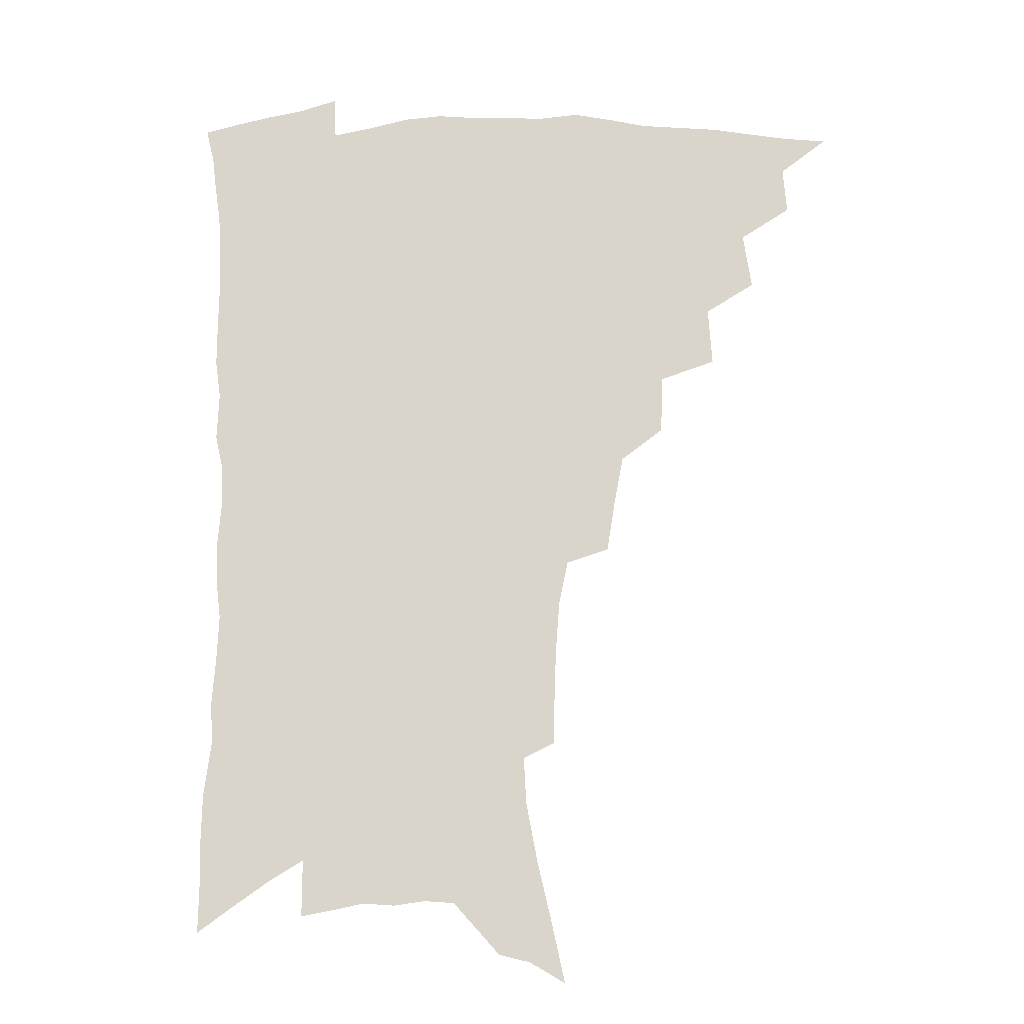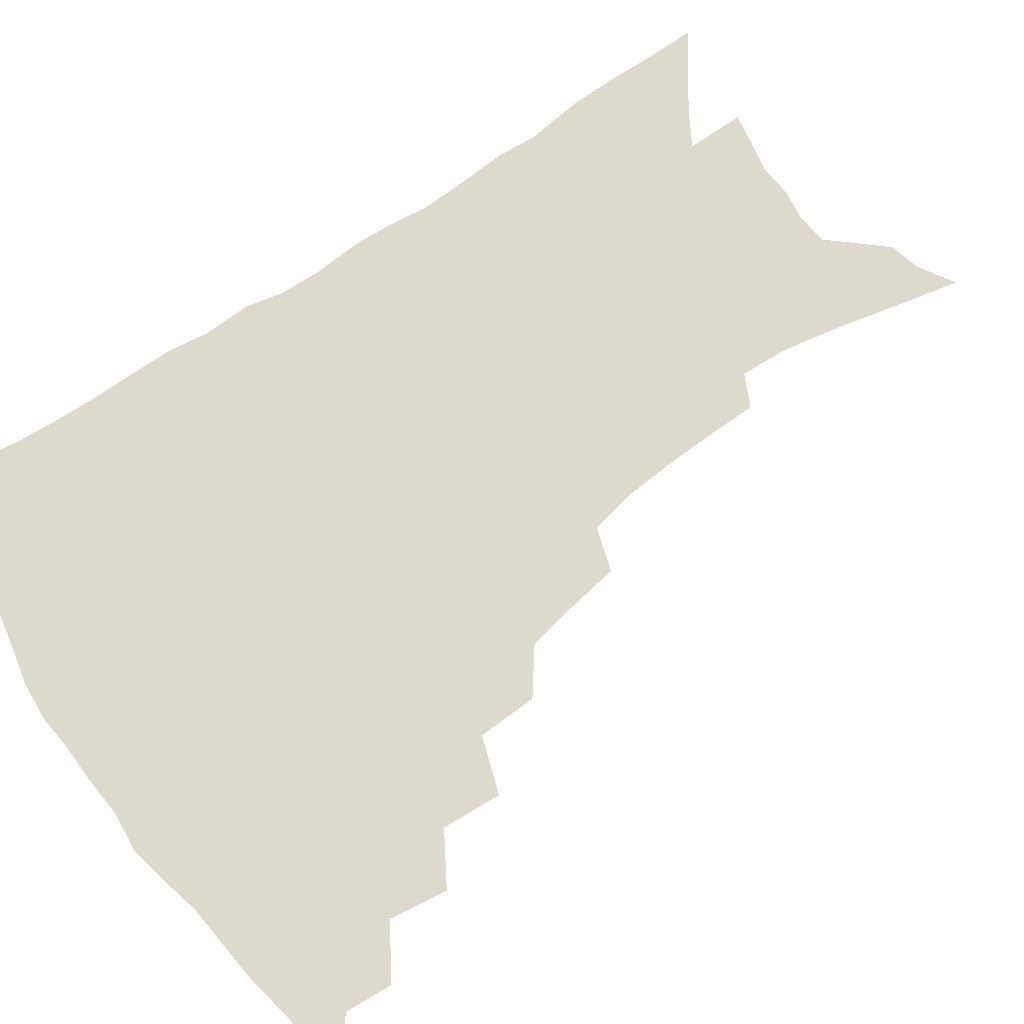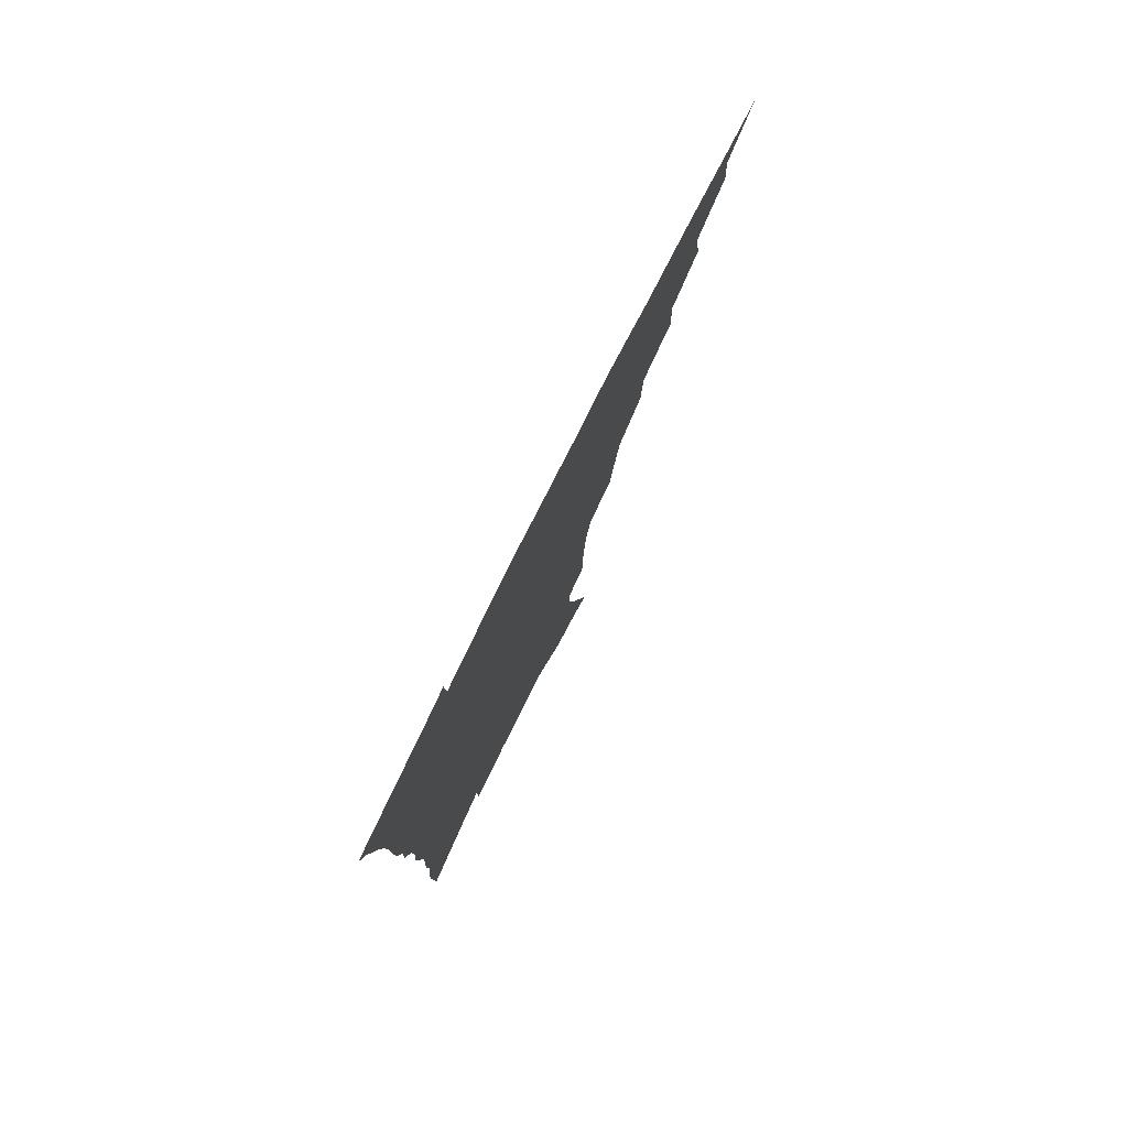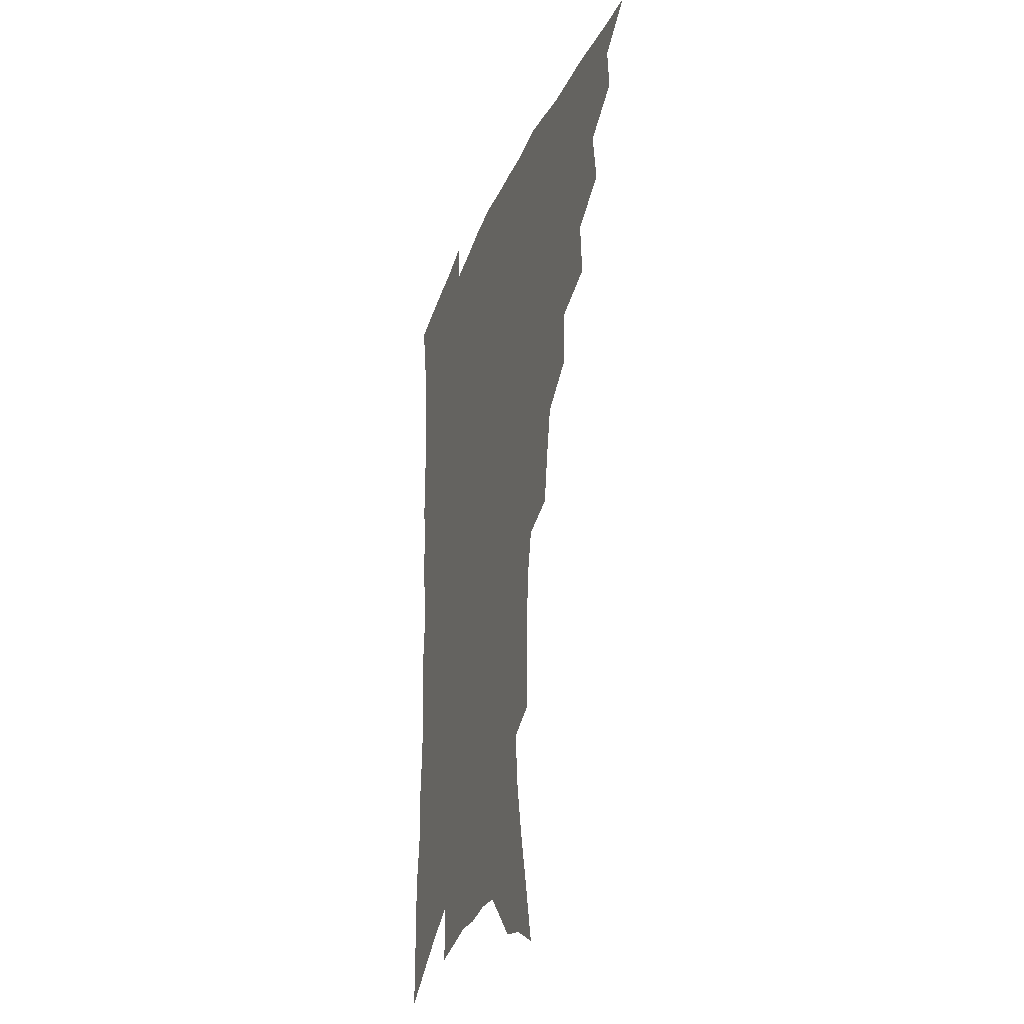
<metadata>
{"format":"obj","ext":"obj","renderer":"f3d","projection":"perspective","resolution":1024,"background":"white","views":[{"elev":-17.0,"azim":-176.2,"up":"+Y"},{"elev":71.2,"azim":-124.8,"up":"+Z"},{"elev":80.0,"azim":116.7,"up":"+Y"},{"elev":-30.4,"azim":-109.3,"up":"+Y"}]}
</metadata>
<code>
v 452.4 485.7 0
v 468.7 454.7 0
v 470.1 472.4 0
v 468.4 487.5 0
v 484.6 421.3 0
v 487.7 442.7 0
v 486.9 458.9 0
v 485.7 474.3 0
v 483.3 490.1 0
v 501.7 387.6 0
v 503.1 409.8 0
v 504.2 429.4 0
v 504.2 446.1 0
v 503 461.5 0
v 500.6 476.7 0
v 498 492.7 0
v 523.3 358.4 0
v 522.5 380.5 0
v 522 400.4 0
v 522.1 419.1 0
v 521.7 435.1 0
v 519.8 449.1 0
v 517.8 463.7 0
v 515.8 478.4 0
v 513.3 494.2 0
v 545.8 308.3 0
v 542.7 328 0
v 539.3 346.3 0
v 539.9 371.8 0
v 538.6 389.5 0
v 537.1 405.6 0
v 535.9 420.7 0
v 535.5 436.3 0
v 534.4 451.1 0
v 532.8 465.5 0
v 530.5 480.4 0
v 528.3 495.6 0
v 567.7 230 0
v 567.5 248 0
v 566.8 266.8 0
v 565.4 286.5 0
v 561.9 303.1 0
v 558.6 321.3 0
v 556.5 341.1 0
v 555 360.4 0
v 553.2 376.5 0
v 552.9 395.1 0
v 552.2 410.4 0
v 551.7 425.4 0
v 550.4 439.1 0
v 550 453.2 0
v 547.3 467.6 0
v 545.1 482.4 0
v 542.6 498.9 0
v 564.1 137.5 0
v 568.9 159.5 0
v 574.5 183.7 0
v 578.8 206.6 0
v 579.6 224 0
v 579.8 242.8 0
v 579.1 260.9 0
v 578 279.6 0
v 575.7 296 0
v 572.9 311.6 0
v 570.8 330.5 0
v 569 348 0
v 568.2 366.9 0
v 566.8 382 0
v 565.9 397.5 0
v 566 413.7 0
v 565.3 427.8 0
v 564.8 441.7 0
v 563.3 455.1 0
v 561.3 469.4 0
v 559.5 484.1 0
v 556.9 501.8 0
v 577.6 145.4 0
v 584.2 172.4 0
v 589.4 198.2 0
v 591.3 218 0
v 591.3 235.3 0
v 590.3 250.9 0
v 589.6 269 0
v 588.6 288.3 0
v 586.8 305.3 0
v 584.4 319.5 0
v 582.6 336.2 0
v 581.8 355 0
v 580.5 370.2 0
v 580.1 386.9 0
v 579.6 401.9 0
v 579.1 416 0
v 578.9 430.1 0
v 578.1 442.9 0
v 577.2 456.1 0
v 575.7 470.2 0
v 574 485.1 0
v 572.9 500.4 0
v 589.1 148.2 0
v 597.6 182 0
v 600.9 205.3 0
v 602.2 225.7 0
v 601.9 242 0
v 601.3 259.7 0
v 600.4 277.2 0
v 598.8 292.7 0
v 597.2 308.7 0
v 596 326.7 0
v 594.7 342.7 0
v 593.6 358 0
v 592.7 373.1 0
v 592.1 387.1 0
v 592 402.5 0
v 591.8 417.2 0
v 591.5 430.3 0
v 591.3 443.8 0
v 590.8 456.9 0
v 589.8 470.7 0
v 588.8 484.9 0
v 587.1 501.5 0
v 606.7 168 0
v 610.5 191.8 0
v 611.9 211.6 0
v 612 227.5 0
v 611.8 244.1 0
v 611.2 259.2 0
v 610.5 281.7 0
v 609.4 297.9 0
v 608.1 312.9 0
v 606.9 328.4 0
v 605.9 344.3 0
v 605.3 360.1 0
v 604.8 375.5 0
v 604.9 391 0
v 604.4 404 0
v 604.6 418.7 0
v 604.4 431.2 0
v 604.3 444.2 0
v 604.4 457.3 0
v 603.8 470.9 0
v 602.6 485.9 0
v 601.4 501.9 0
v 618.2 168.8 0
v 621 192.8 0
v 622.1 213.1 0
v 622.5 232.2 0
v 621.8 245.7 0
v 621.4 263.2 0
v 620.5 283.6 0
v 619.7 298.2 0
v 618.7 316.3 0
v 617.9 331.6 0
v 617.2 346.2 0
v 616.8 361.2 0
v 616.5 377.1 0
v 616.5 391.8 0
v 616.5 404.7 0
v 616.7 418.4 0
v 617.3 432.1 0
v 617.6 444.6 0
v 617.8 457.4 0
v 617.8 470.5 0
v 617.1 484.7 0
v 615.3 503.1 0
v 629.8 167.2 0
v 631.8 193.3 0
v 632.5 217.1 0
v 632.5 232.5 0
v 632.1 250.6 0
v 631.5 264.8 0
v 630.8 282.9 0
v 630.1 298.8 0
v 629.3 315.6 0
v 628.6 332.2 0
v 628.5 344.5 0
v 628 362.9 0
v 628 377.3 0
v 628.2 390.8 0
v 628.5 405.1 0
v 628.9 418.5 0
v 629.5 431.7 0
v 630.3 444.6 0
v 631 457.1 0
v 631.2 470.1 0
v 630.8 485.5 0
v 629.8 502 0
v 641.9 168 0
v 642.8 193.6 0
v 643.2 212.3 0
v 642.8 232.1 0
v 642.5 248.2 0
v 641.5 269.4 0
v 641.1 283.8 0
v 640.6 299.2 0
v 640.1 314.8 0
v 639.4 331.9 0
v 639.5 345.8 0
v 639.3 361.7 0
v 639.4 376 0
v 639.8 390 0
v 640.1 404.7 0
v 640.9 418 0
v 641.6 431.3 0
v 642.6 443.8 0
v 643.8 456.4 0
v 644.5 469.6 0
v 645.5 483.2 0
v 645.6 498.3 0
v 653.8 165.6 0
v 654 189.4 0
v 653.8 210.4 0
v 653.3 229.8 0
v 652.9 247.2 0
v 652.5 264.5 0
v 651.5 282.4 0
v 651.2 297.7 0
v 650.8 313.2 0
v 650.5 329 0
v 651.3 341.7 0
v 650.5 359.9 0
v 650.9 374 0
v 651.5 387.9 0
v 652.4 401.5 0
v 652.8 416.3 0
v 653.9 429.3 0
v 655.1 441.7 0
v 656.4 455.8 0
v 657.7 468.2 0
v 659.3 481.1 0
v 660.3 495.5 0
v 661.1 512 0
v 665.7 163.3 0
v 665.7 184.8 0
v 665.4 204.3 0
v 664.6 224.5 0
v 663.9 243.2 0
v 662.9 262.3 0
v 662.3 279.1 0
v 661.8 295.4 0
v 661.8 310.3 0
v 662.1 324.9 0
v 662.2 340.3 0
v 662.2 356 0
v 662.9 370.1 0
v 663.8 383.9 0
v 664 399.7 0
v 665 413.4 0
v 665.8 427.7 0
v 667.4 440.4 0
v 668.6 454.1 0
v 670.4 466.5 0
v 672.4 479.3 0
v 674.3 492.1 0
v 675.7 507.5 0
v 678.6 177 0
v 677.4 198.3 0
v 676.1 219.2 0
v 675.4 237.3 0
v 675 254.8 0
v 674 272.7 0
v 673.4 289.6 0
v 673.5 304.9 0
v 673.8 319.9 0
v 674.1 335.2 0
v 674.6 350.1 0
v 675.1 365.3 0
v 675.5 380.8 0
v 675.8 396.5 0
v 677.3 410.1 0
v 678.5 424 0
v 679.9 437.5 0
v 680.9 452.2 0
v 683 464.5 0
v 685.1 477.2 0
v 687.2 489.8 0
v 689.2 505.1 0
v 692.2 167.5 0
v 690.5 189.4 0
v 689.4 209.1 0
v 688.5 228 0
v 688 245.4 0
v 686.5 264.5 0
v 686.7 280.2 0
v 685.7 297.6 0
v 686.8 311.8 0
v 687 327.5 0
v 686.4 344.6 0
v 688.1 358.4 0
v 688.8 373.8 0
v 690.3 388.2 0
v 690.2 404.9 0
v 691.2 419.8 0
v 692.4 434.4 0
v 694.1 448.2 0
v 695.3 462.6 0
v 697.9 474.8 0
v 699.6 487.5 0
v 702.5 502.1 0
v 706.1 157.4 0
v 705.9 175.8 0
v 706.3 192.8 0
v 706 210.6 0
v 703.3 232.1 0
v 704.3 247.1 0
v 702.9 265.5 0
v 702.2 282.8 0
v 703.9 296.5 0
v 704.6 311.8 0
v 703.2 330.6 0
v 703.7 346.3 0
v 706.7 359.5 0
v 705.9 377.6 0
v 708 392.2 0
v 708 409.1 0
v 707.8 426.4 0
v 708.3 442.7 0
v 709.3 458.1 0
v 711.3 471.9 0
v 713 485.6 0
v 716.1 498.7 0
f 3 4 1
f 6 7 2
f 2 7 3
f 7 8 3
f 3 8 4
f 8 9 4
f 11 12 5
f 5 12 6
f 12 13 6
f 6 13 7
f 13 14 7
f 7 14 8
f 14 15 8
f 8 15 9
f 15 16 9
f 18 19 10
f 10 19 11
f 19 20 11
f 11 20 12
f 20 21 12
f 12 21 13
f 21 22 13
f 13 22 14
f 22 23 14
f 14 23 15
f 23 24 15
f 15 24 16
f 24 25 16
f 28 29 17
f 17 29 18
f 29 30 18
f 18 30 19
f 30 31 19
f 19 31 20
f 31 32 20
f 20 32 21
f 32 33 21
f 21 33 22
f 33 34 22
f 22 34 23
f 34 35 23
f 23 35 24
f 35 36 24
f 24 36 25
f 36 37 25
f 42 43 26
f 26 43 27
f 43 44 27
f 27 44 28
f 44 45 28
f 28 45 29
f 45 46 29
f 29 46 30
f 46 47 30
f 30 47 31
f 47 48 31
f 31 48 32
f 48 49 32
f 32 49 33
f 49 50 33
f 33 50 34
f 50 51 34
f 34 51 35
f 51 52 35
f 35 52 36
f 52 53 36
f 36 53 37
f 53 54 37
f 59 60 38
f 38 60 39
f 60 61 39
f 39 61 40
f 61 62 40
f 40 62 41
f 62 63 41
f 41 63 42
f 63 64 42
f 42 64 43
f 64 65 43
f 43 65 44
f 65 66 44
f 44 66 45
f 66 67 45
f 45 67 46
f 67 68 46
f 46 68 47
f 68 69 47
f 47 69 48
f 69 70 48
f 48 70 49
f 70 71 49
f 49 71 50
f 71 72 50
f 50 72 51
f 72 73 51
f 51 73 52
f 73 74 52
f 52 74 53
f 74 75 53
f 53 75 54
f 75 76 54
f 55 77 56
f 77 78 56
f 56 78 57
f 78 79 57
f 57 79 58
f 79 80 58
f 58 80 59
f 80 81 59
f 59 81 60
f 81 82 60
f 60 82 61
f 82 83 61
f 61 83 62
f 83 84 62
f 62 84 63
f 84 85 63
f 63 85 64
f 85 86 64
f 64 86 65
f 86 87 65
f 65 87 66
f 87 88 66
f 66 88 67
f 88 89 67
f 67 89 68
f 89 90 68
f 68 90 69
f 90 91 69
f 69 91 70
f 91 92 70
f 70 92 71
f 92 93 71
f 71 93 72
f 93 94 72
f 72 94 73
f 94 95 73
f 73 95 74
f 95 96 74
f 74 96 75
f 96 97 75
f 75 97 76
f 97 98 76
f 77 99 78
f 99 100 78
f 78 100 79
f 100 101 79
f 79 101 80
f 101 102 80
f 80 102 81
f 102 103 81
f 81 103 82
f 103 104 82
f 82 104 83
f 104 105 83
f 83 105 84
f 105 106 84
f 84 106 85
f 106 107 85
f 85 107 86
f 107 108 86
f 86 108 87
f 108 109 87
f 87 109 88
f 109 110 88
f 88 110 89
f 110 111 89
f 89 111 90
f 111 112 90
f 90 112 91
f 112 113 91
f 91 113 92
f 113 114 92
f 92 114 93
f 114 115 93
f 93 115 94
f 115 116 94
f 94 116 95
f 116 117 95
f 95 117 96
f 117 118 96
f 96 118 97
f 118 119 97
f 97 119 98
f 119 120 98
f 99 121 100
f 121 122 100
f 100 122 101
f 122 123 101
f 101 123 102
f 123 124 102
f 102 124 103
f 124 125 103
f 103 125 104
f 125 126 104
f 104 126 105
f 126 127 105
f 105 127 106
f 127 128 106
f 106 128 107
f 128 129 107
f 107 129 108
f 129 130 108
f 108 130 109
f 130 131 109
f 109 131 110
f 131 132 110
f 110 132 111
f 132 133 111
f 111 133 112
f 133 134 112
f 112 134 113
f 134 135 113
f 113 135 114
f 135 136 114
f 114 136 115
f 136 137 115
f 115 137 116
f 137 138 116
f 116 138 117
f 138 139 117
f 117 139 118
f 139 140 118
f 118 140 119
f 140 141 119
f 119 141 120
f 141 142 120
f 121 143 122
f 143 144 122
f 122 144 123
f 144 145 123
f 123 145 124
f 145 146 124
f 124 146 125
f 146 147 125
f 125 147 126
f 147 148 126
f 126 148 127
f 148 149 127
f 127 149 128
f 149 150 128
f 128 150 129
f 150 151 129
f 129 151 130
f 151 152 130
f 130 152 131
f 152 153 131
f 131 153 132
f 153 154 132
f 132 154 133
f 154 155 133
f 133 155 134
f 155 156 134
f 134 156 135
f 156 157 135
f 135 157 136
f 157 158 136
f 136 158 137
f 158 159 137
f 137 159 138
f 159 160 138
f 138 160 139
f 160 161 139
f 139 161 140
f 161 162 140
f 140 162 141
f 162 163 141
f 141 163 142
f 163 164 142
f 143 165 144
f 165 166 144
f 144 166 145
f 166 167 145
f 145 167 146
f 167 168 146
f 146 168 147
f 168 169 147
f 147 169 148
f 169 170 148
f 148 170 149
f 170 171 149
f 149 171 150
f 171 172 150
f 150 172 151
f 172 173 151
f 151 173 152
f 173 174 152
f 152 174 153
f 174 175 153
f 153 175 154
f 175 176 154
f 154 176 155
f 176 177 155
f 155 177 156
f 177 178 156
f 156 178 157
f 178 179 157
f 157 179 158
f 179 180 158
f 158 180 159
f 180 181 159
f 159 181 160
f 181 182 160
f 160 182 161
f 182 183 161
f 161 183 162
f 183 184 162
f 162 184 163
f 184 185 163
f 163 185 164
f 185 186 164
f 165 187 166
f 187 188 166
f 166 188 167
f 188 189 167
f 167 189 168
f 189 190 168
f 168 190 169
f 190 191 169
f 169 191 170
f 191 192 170
f 170 192 171
f 192 193 171
f 171 193 172
f 193 194 172
f 172 194 173
f 194 195 173
f 173 195 174
f 195 196 174
f 174 196 175
f 196 197 175
f 175 197 176
f 197 198 176
f 176 198 177
f 198 199 177
f 177 199 178
f 199 200 178
f 178 200 179
f 200 201 179
f 179 201 180
f 201 202 180
f 180 202 181
f 202 203 181
f 181 203 182
f 203 204 182
f 182 204 183
f 204 205 183
f 183 205 184
f 205 206 184
f 184 206 185
f 206 207 185
f 185 207 186
f 207 208 186
f 187 209 188
f 209 210 188
f 188 210 189
f 210 211 189
f 189 211 190
f 211 212 190
f 190 212 191
f 212 213 191
f 191 213 192
f 213 214 192
f 192 214 193
f 214 215 193
f 193 215 194
f 215 216 194
f 194 216 195
f 216 217 195
f 195 217 196
f 217 218 196
f 196 218 197
f 218 219 197
f 197 219 198
f 219 220 198
f 198 220 199
f 220 221 199
f 199 221 200
f 221 222 200
f 200 222 201
f 222 223 201
f 201 223 202
f 223 224 202
f 202 224 203
f 224 225 203
f 203 225 204
f 225 226 204
f 204 226 205
f 226 227 205
f 205 227 206
f 227 228 206
f 206 228 207
f 228 229 207
f 207 229 208
f 229 230 208
f 209 232 210
f 232 233 210
f 210 233 211
f 233 234 211
f 211 234 212
f 234 235 212
f 212 235 213
f 235 236 213
f 213 236 214
f 236 237 214
f 214 237 215
f 237 238 215
f 215 238 216
f 238 239 216
f 216 239 217
f 239 240 217
f 217 240 218
f 240 241 218
f 218 241 219
f 241 242 219
f 219 242 220
f 242 243 220
f 220 243 221
f 243 244 221
f 221 244 222
f 244 245 222
f 222 245 223
f 245 246 223
f 223 246 224
f 246 247 224
f 224 247 225
f 247 248 225
f 225 248 226
f 248 249 226
f 226 249 227
f 249 250 227
f 227 250 228
f 250 251 228
f 228 251 229
f 251 252 229
f 229 252 230
f 252 253 230
f 230 253 231
f 253 254 231
f 233 255 234
f 255 256 234
f 234 256 235
f 256 257 235
f 235 257 236
f 257 258 236
f 236 258 237
f 258 259 237
f 237 259 238
f 259 260 238
f 238 260 239
f 260 261 239
f 239 261 240
f 261 262 240
f 240 262 241
f 262 263 241
f 241 263 242
f 263 264 242
f 242 264 243
f 264 265 243
f 243 265 244
f 265 266 244
f 244 266 245
f 266 267 245
f 245 267 246
f 267 268 246
f 246 268 247
f 268 269 247
f 247 269 248
f 269 270 248
f 248 270 249
f 270 271 249
f 249 271 250
f 271 272 250
f 250 272 251
f 272 273 251
f 251 273 252
f 273 274 252
f 252 274 253
f 274 275 253
f 253 275 254
f 275 276 254
f 255 277 256
f 277 278 256
f 256 278 257
f 278 279 257
f 257 279 258
f 279 280 258
f 258 280 259
f 280 281 259
f 259 281 260
f 281 282 260
f 260 282 261
f 282 283 261
f 261 283 262
f 283 284 262
f 262 284 263
f 284 285 263
f 263 285 264
f 285 286 264
f 264 286 265
f 286 287 265
f 265 287 266
f 287 288 266
f 266 288 267
f 288 289 267
f 267 289 268
f 289 290 268
f 268 290 269
f 290 291 269
f 269 291 270
f 291 292 270
f 270 292 271
f 292 293 271
f 271 293 272
f 293 294 272
f 272 294 273
f 294 295 273
f 273 295 274
f 295 296 274
f 274 296 275
f 296 297 275
f 275 297 276
f 297 298 276
f 277 299 278
f 299 300 278
f 278 300 279
f 300 301 279
f 279 301 280
f 301 302 280
f 280 302 281
f 302 303 281
f 281 303 282
f 303 304 282
f 282 304 283
f 304 305 283
f 283 305 284
f 305 306 284
f 284 306 285
f 306 307 285
f 285 307 286
f 307 308 286
f 286 308 287
f 308 309 287
f 287 309 288
f 309 310 288
f 288 310 289
f 310 311 289
f 289 311 290
f 311 312 290
f 290 312 291
f 312 313 291
f 291 313 292
f 313 314 292
f 292 314 293
f 314 315 293
f 293 315 294
f 315 316 294
f 294 316 295
f 316 317 295
f 295 317 296
f 317 318 296
f 296 318 297
f 318 319 297
f 297 319 298
f 319 320 298

</code>
